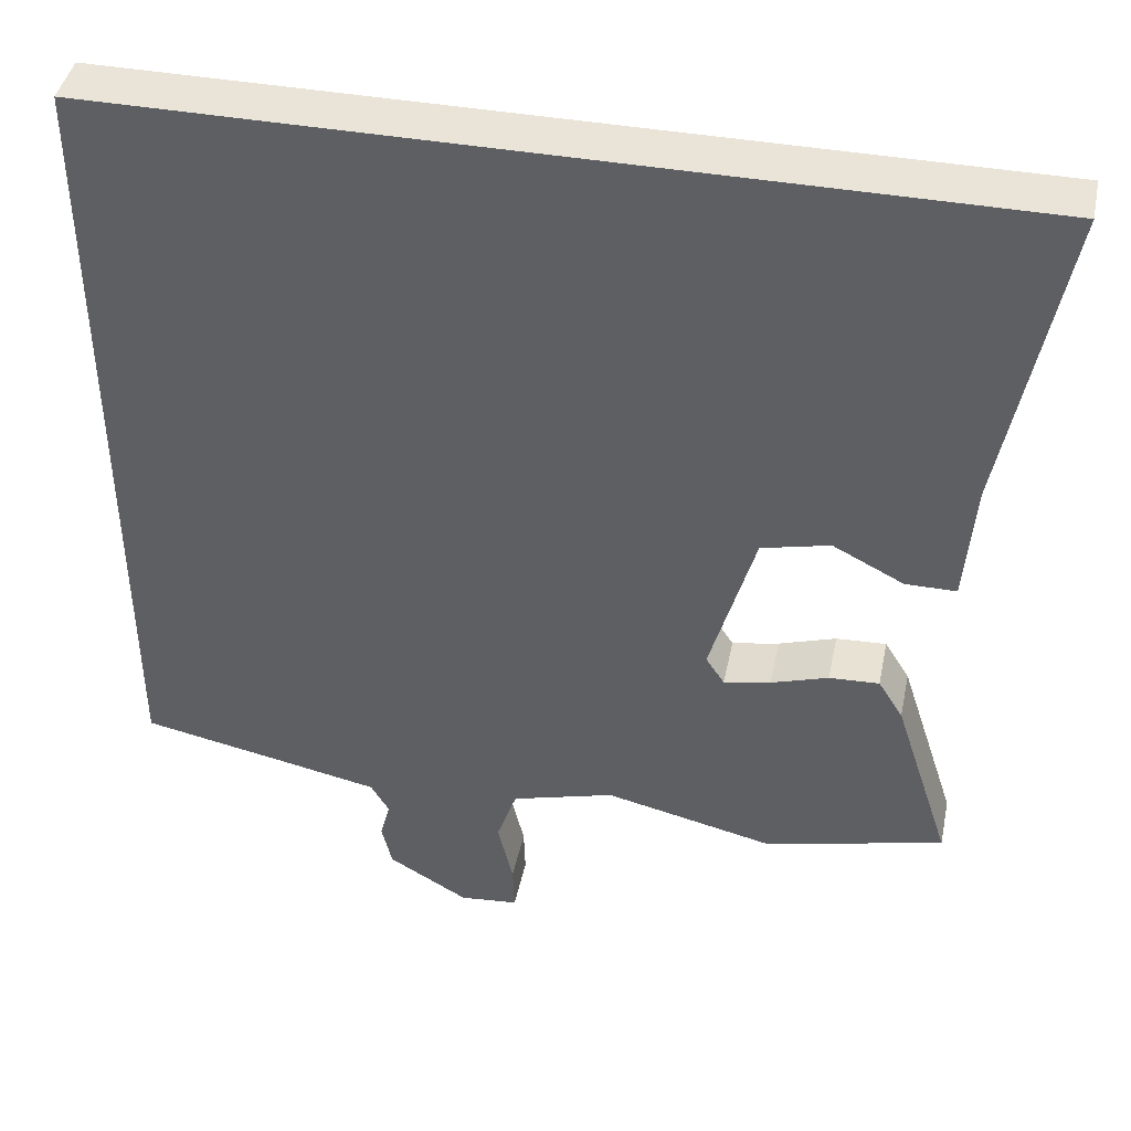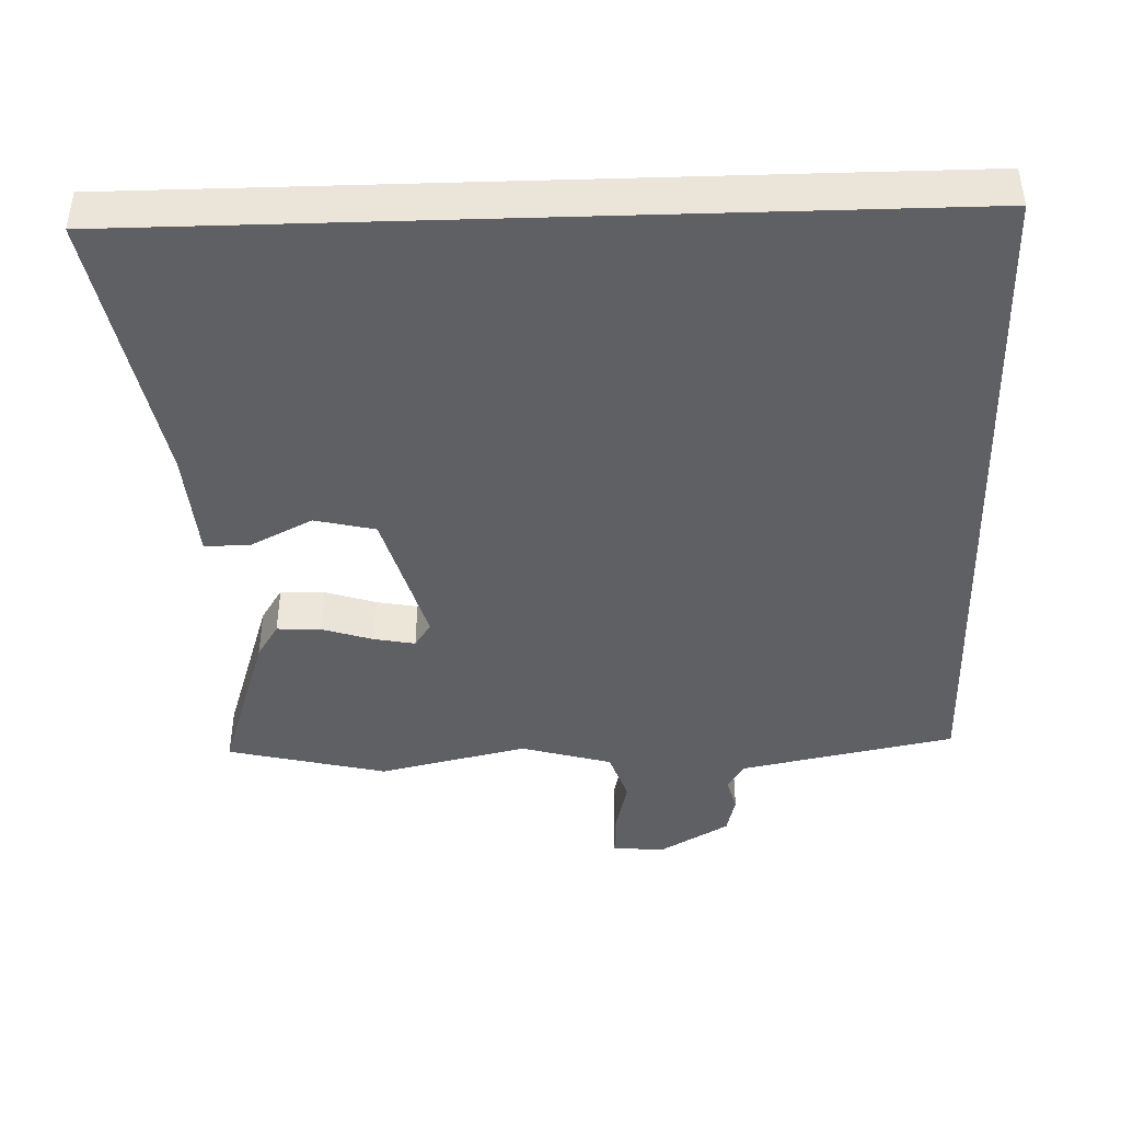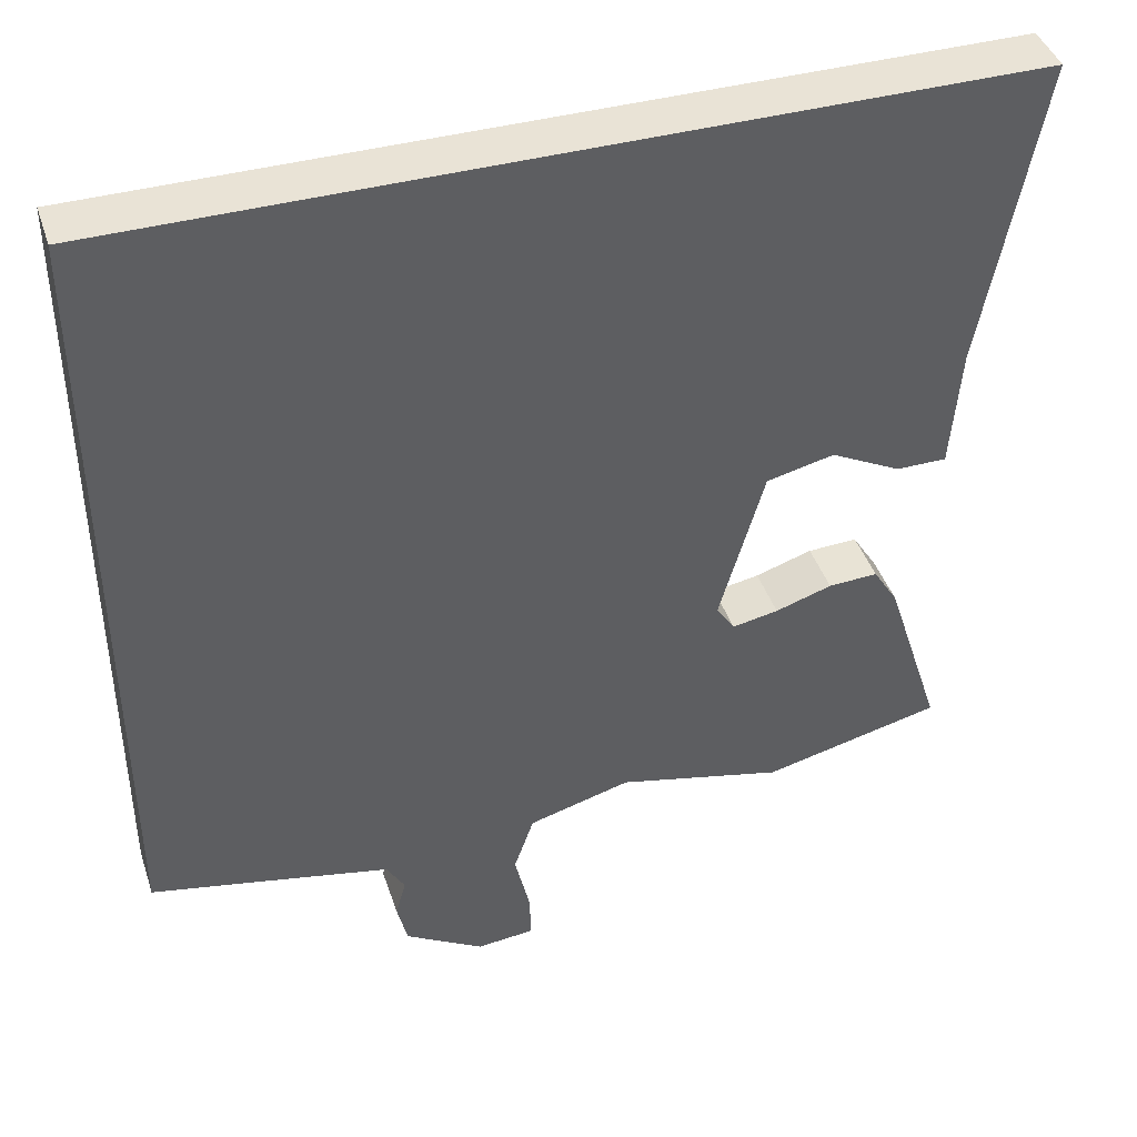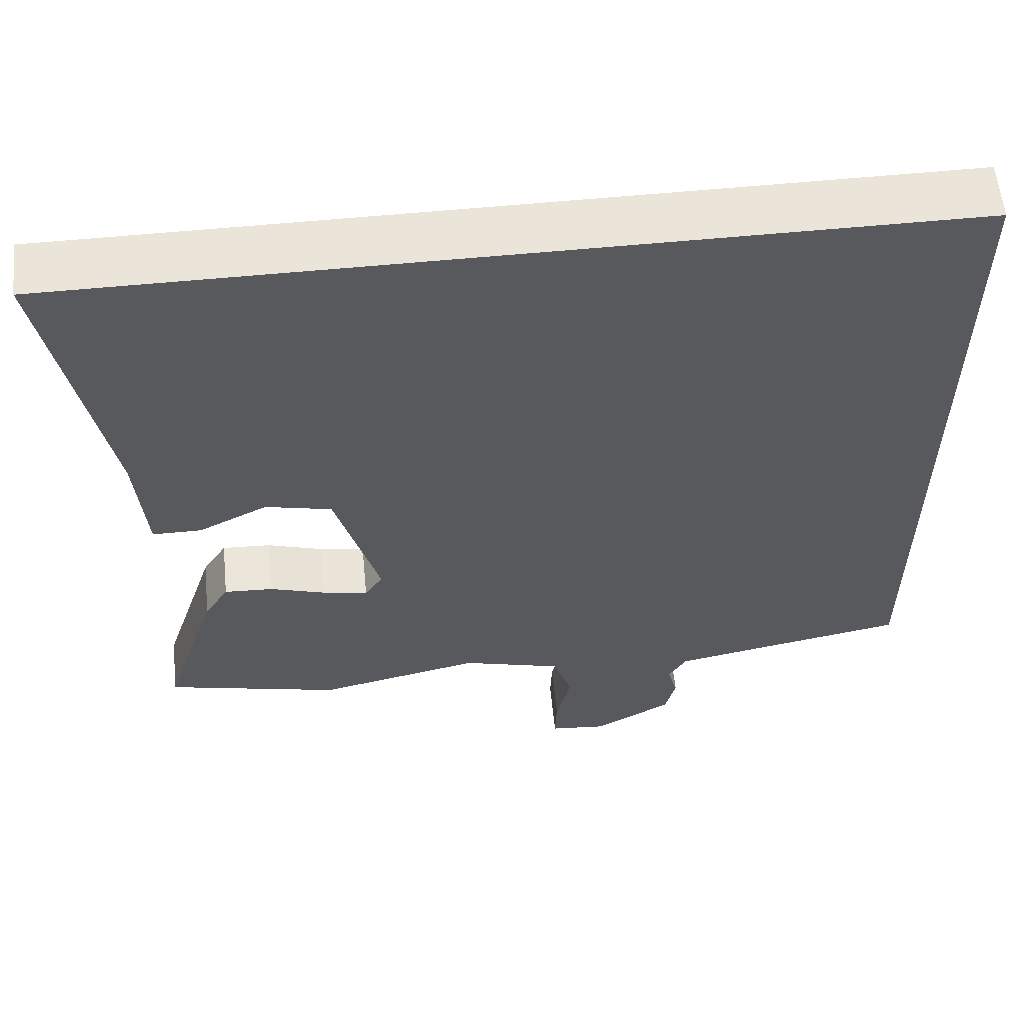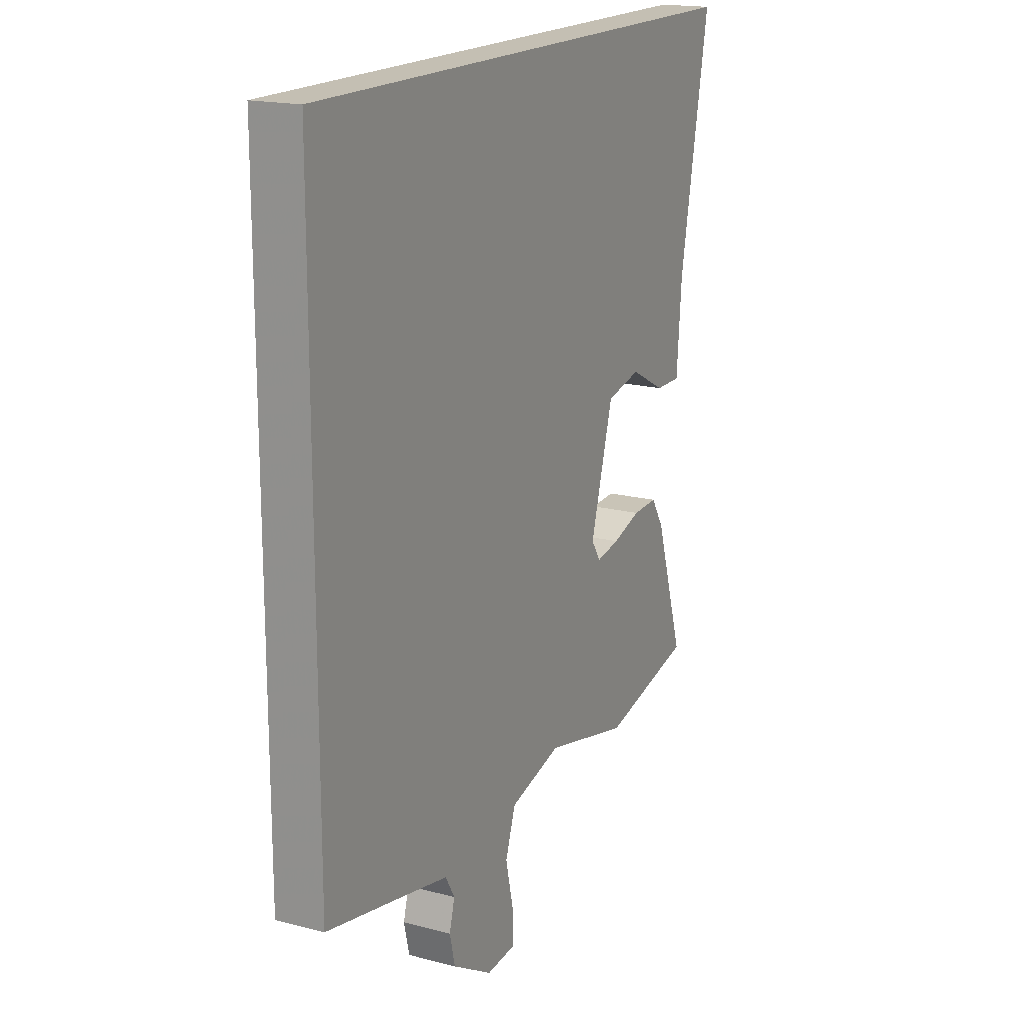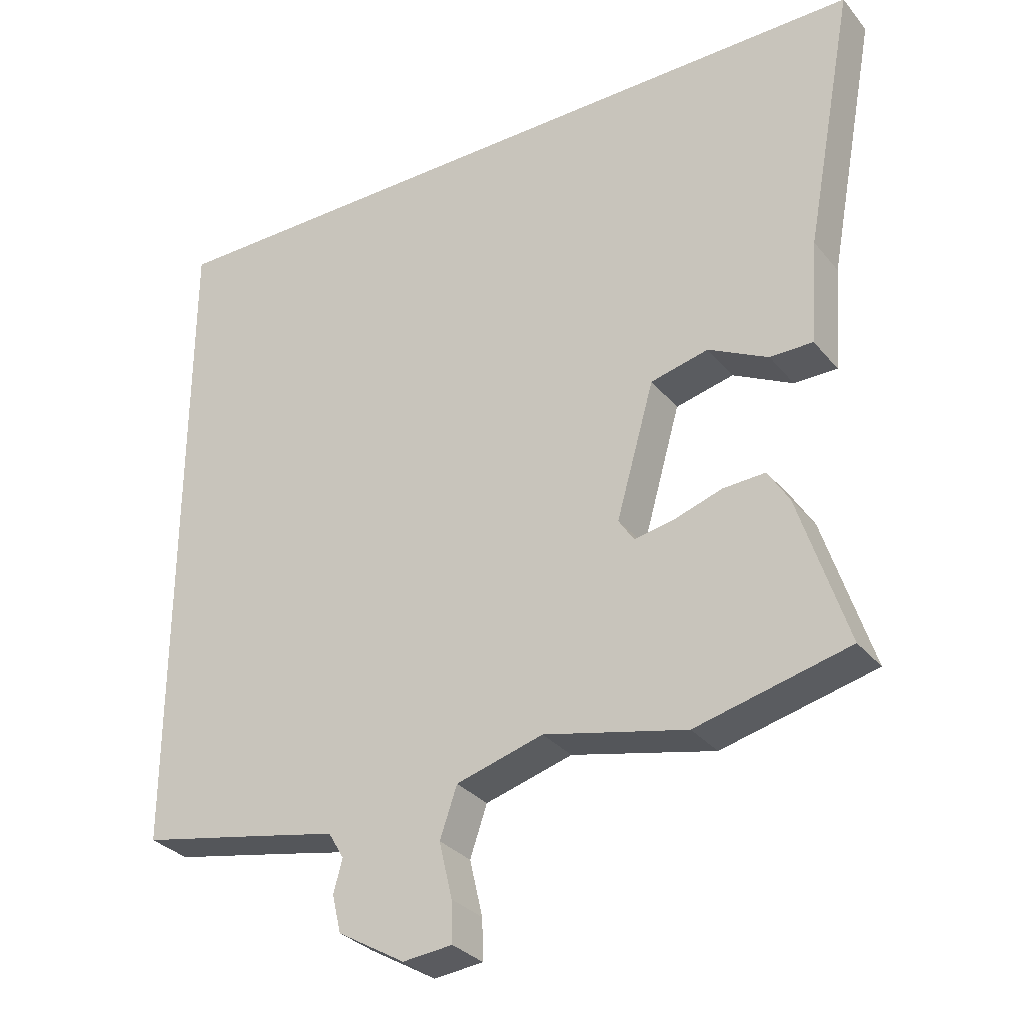
<metadata>
{"format":"obj","ext":"obj","renderer":"f3d","projection":"perspective","resolution":1024,"background":"white","views":[{"elev":43.0,"azim":-168.3,"up":"+Z"},{"elev":-43.1,"azim":1.8,"up":"+Y"},{"elev":42.1,"azim":162.2,"up":"+Z"},{"elev":59.2,"azim":-5.7,"up":"+Z"},{"elev":17.8,"azim":117.1,"up":"+Z"},{"elev":-31.3,"azim":-147.7,"up":"+Z"}]}
</metadata>
<code>
v 0.5 0.07 0.5
v 0.5 0.07 -0.488
v 0.32 0.07 -0.524
v 0.198 0.07 -0.549
v 0.175 0.07 -0.588
v 0.188 0.07 -0.636
v 0.175 0.07 -0.691
v 0.076 0.07 -0.749
v 0.003 0.07 -0.742
v 0.005 0.07 -0.682
v 0.024 0.07 -0.6
v -0.001 0.07 -0.527
v -0.129 0.07 -0.491
v -0.338 0.07 -0.539
v -0.562 0.07 -0.485
v -0.491 0.07 -0.264
v -0.46 0.07 -0.214
v -0.398 0.07 -0.217
v -0.327 0.07 -0.24
v -0.269 0.07 -0.251
v -0.246 0.07 -0.216
v -0.302 0.07 -0.019
v -0.387 0.07 0.001
v -0.475 0.07 -0.044
v -0.538 0.07 -0.044
v -0.55 0.07 0.11
v -0.623 0.07 0.5
v 0.5 0 0.5
v 0.5 0 -0.488
v 0.32 0 -0.524
v 0.198 0 -0.549
v 0.175 0 -0.588
v 0.188 0 -0.636
v 0.175 0 -0.691
v 0.076 0 -0.749
v 0.003 0 -0.742
v 0.005 0 -0.682
v 0.024 0 -0.6
v -0.001 0 -0.527
v -0.129 0 -0.491
v -0.338 0 -0.539
v -0.562 0 -0.485
v -0.491 0 -0.264
v -0.46 0 -0.214
v -0.398 0 -0.217
v -0.327 0 -0.24
v -0.269 0 -0.251
v -0.246 0 -0.216
v -0.302 0 -0.019
v -0.387 0 0.001
v -0.475 0 -0.044
v -0.538 0 -0.044
v -0.55 0 0.11
v -0.623 0 0.5
f 26 27 1
f 23 24 25 26
f 22 23 26 1
f 21 22 1 2
f 20 21 2 3
f 19 20 3 4
f 18 19 4 5
f 13 14 15 16
f 12 13 16 17
f 8 9 10 11
f 8 11 12
f 7 8 12
f 6 7 12
f 12 17 18
f 5 6 12 18
f 28 54 53
f 53 52 51 50
f 28 53 50 49
f 29 28 49 48
f 30 29 48 47
f 31 30 47 46
f 32 31 46 45
f 43 42 41 40
f 44 43 40 39
f 38 37 36 35
f 39 38 35
f 39 35 34
f 39 34 33
f 45 44 39
f 45 39 33 32
f 1 28 29 2
f 2 29 30 3
f 3 30 31 4
f 4 31 32 5
f 5 32 33 6
f 6 33 34 7
f 7 34 35 8
f 8 35 36 9
f 9 36 37 10
f 10 37 38 11
f 11 38 39 12
f 12 39 40 13
f 13 40 41 14
f 14 41 42 15
f 15 42 43 16
f 16 43 44 17
f 17 44 45 18
f 18 45 46 19
f 19 46 47 20
f 20 47 48 21
f 21 48 49 22
f 22 49 50 23
f 23 50 51 24
f 24 51 52 25
f 25 52 53 26
f 26 53 54 27
f 27 54 28 1

</code>
